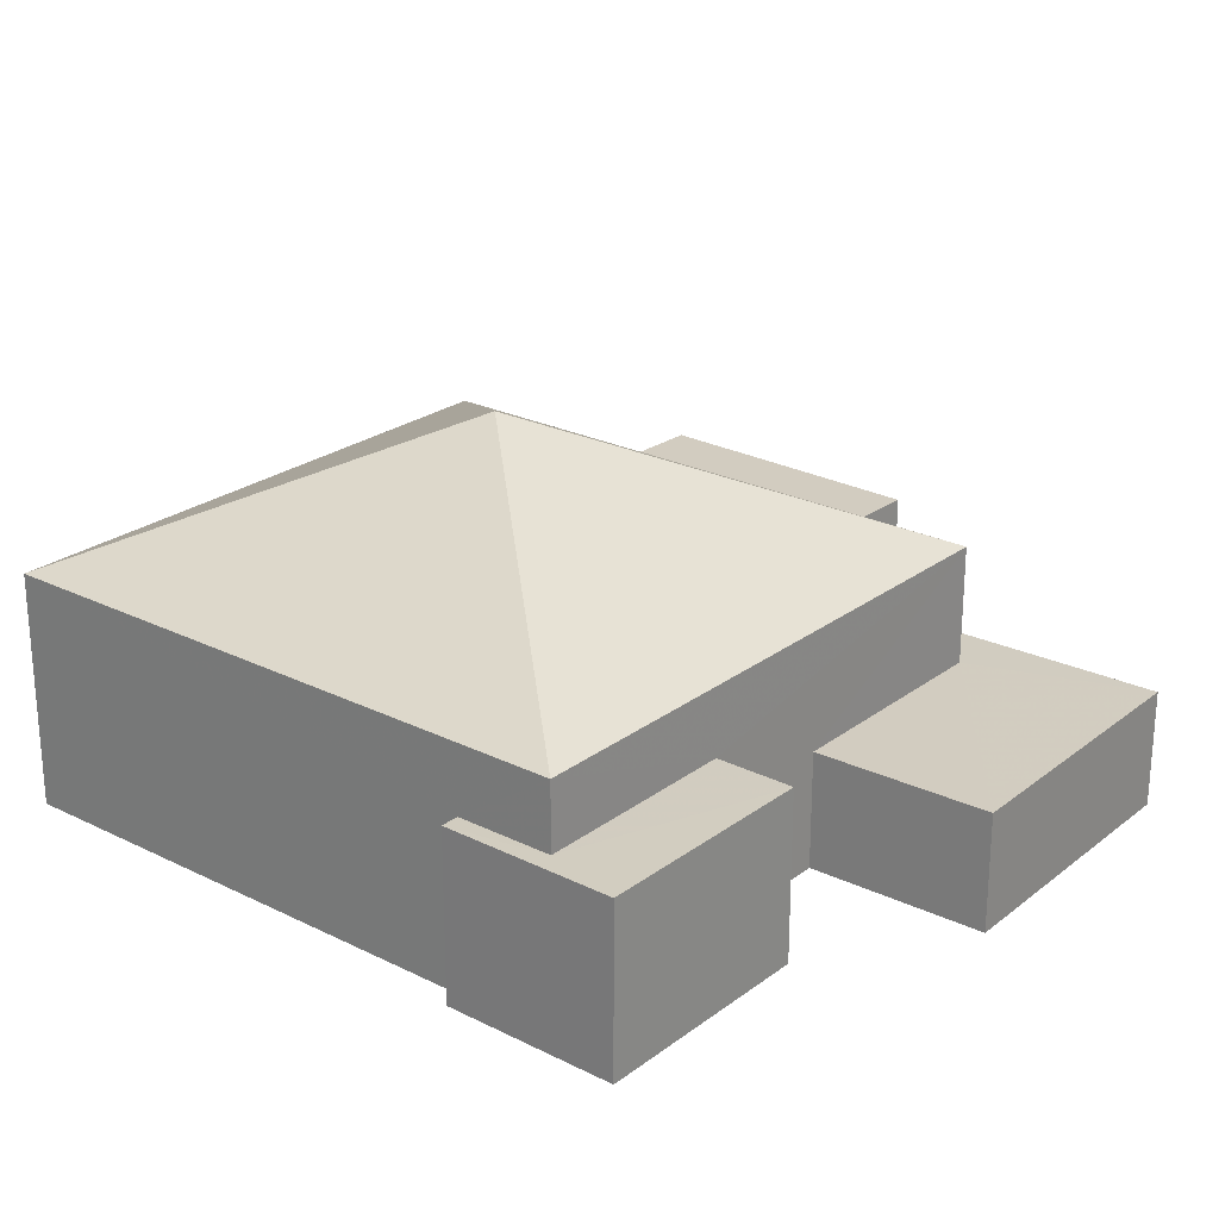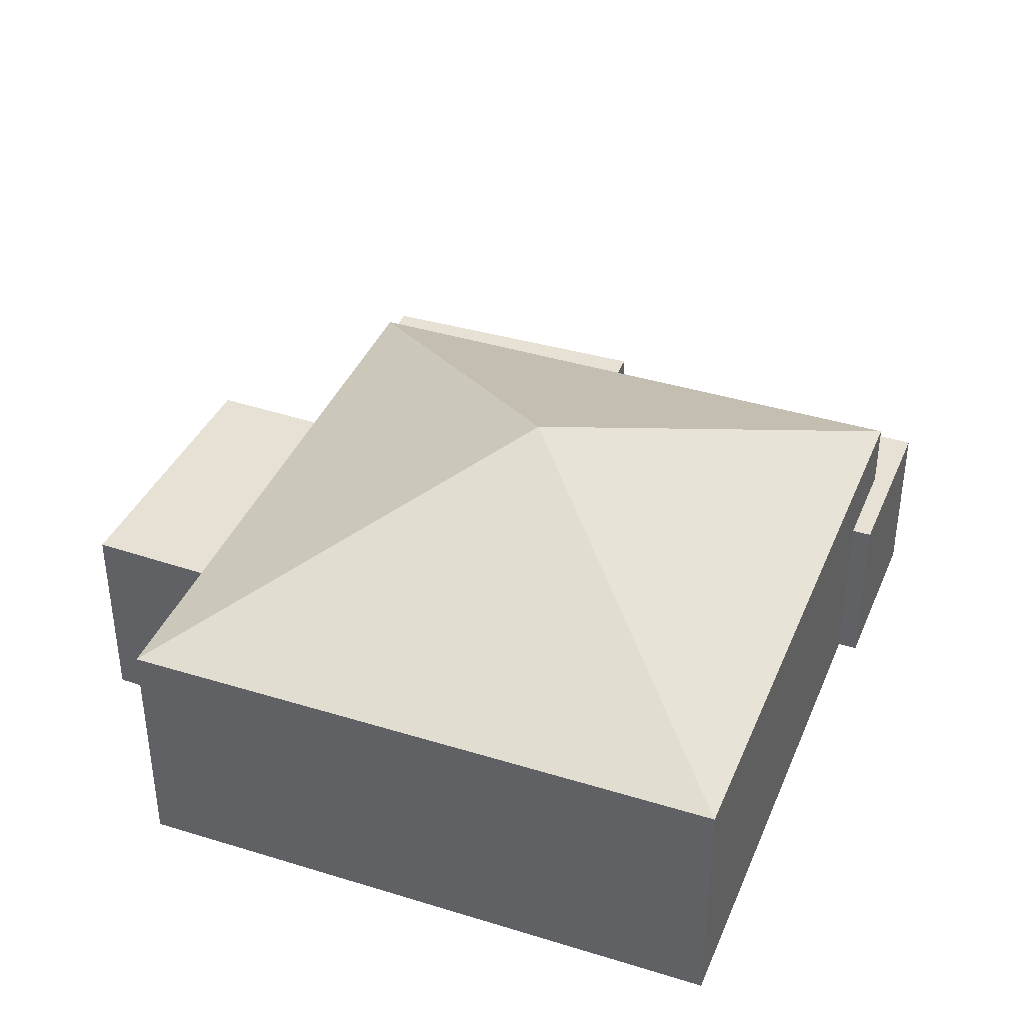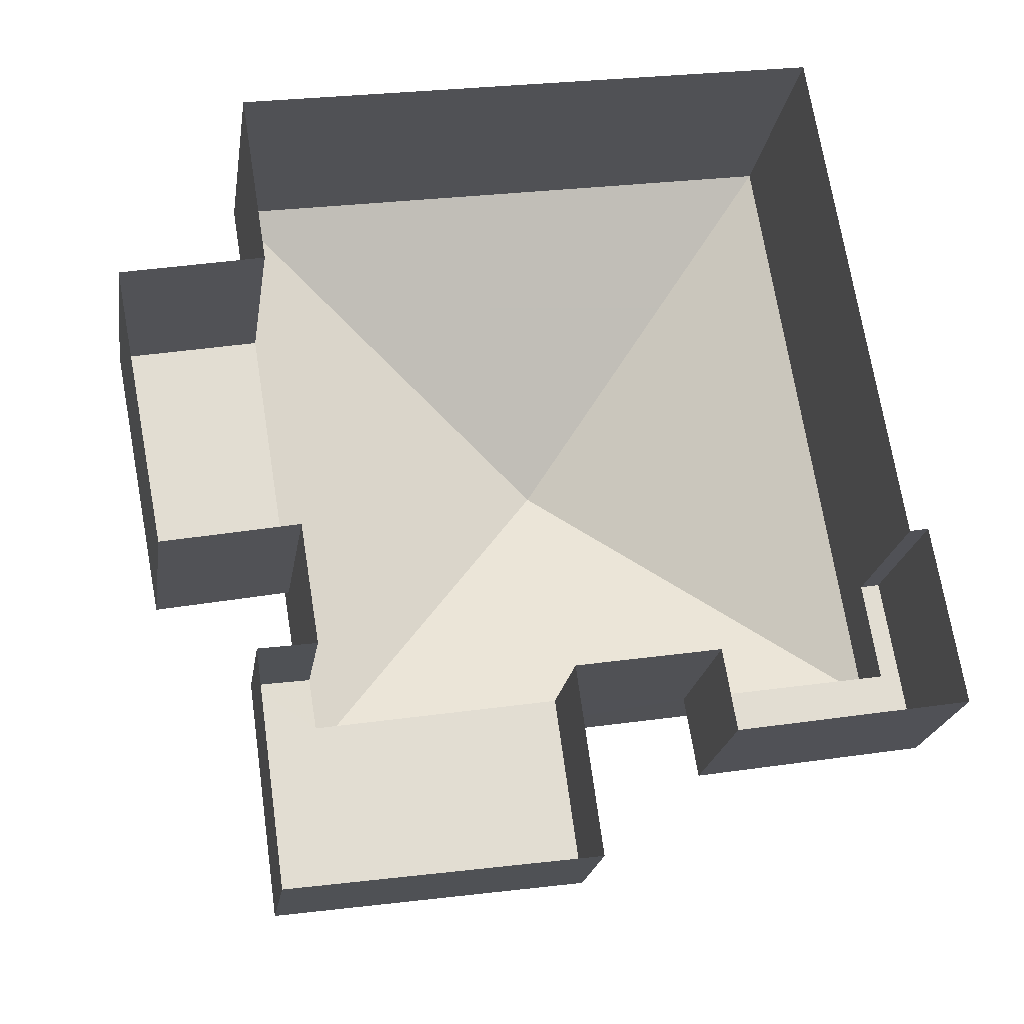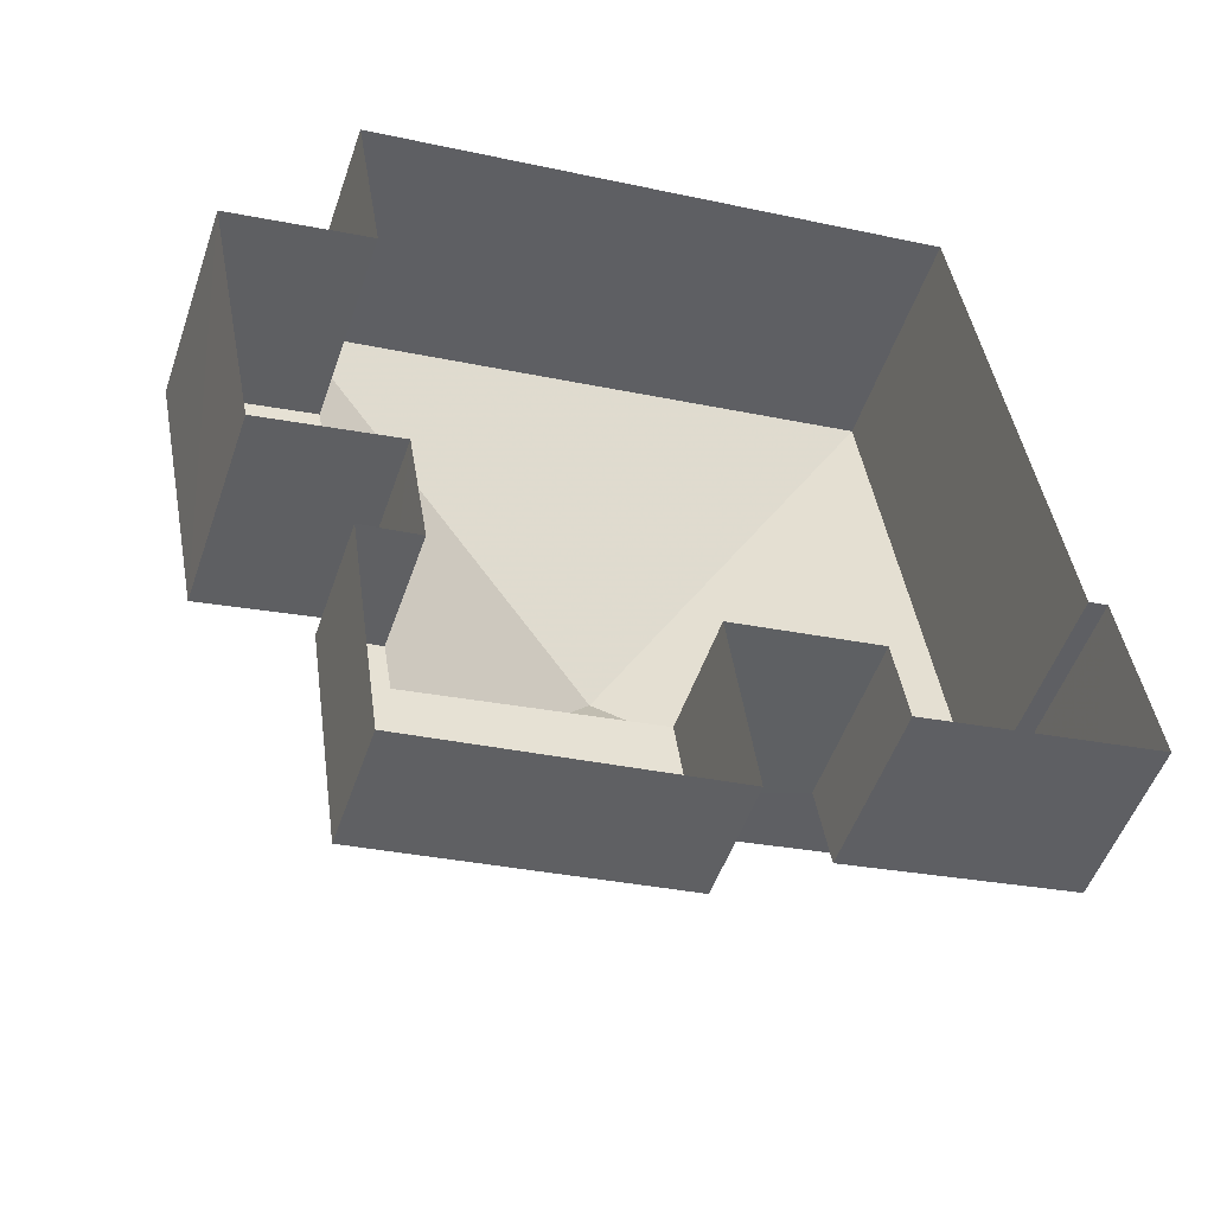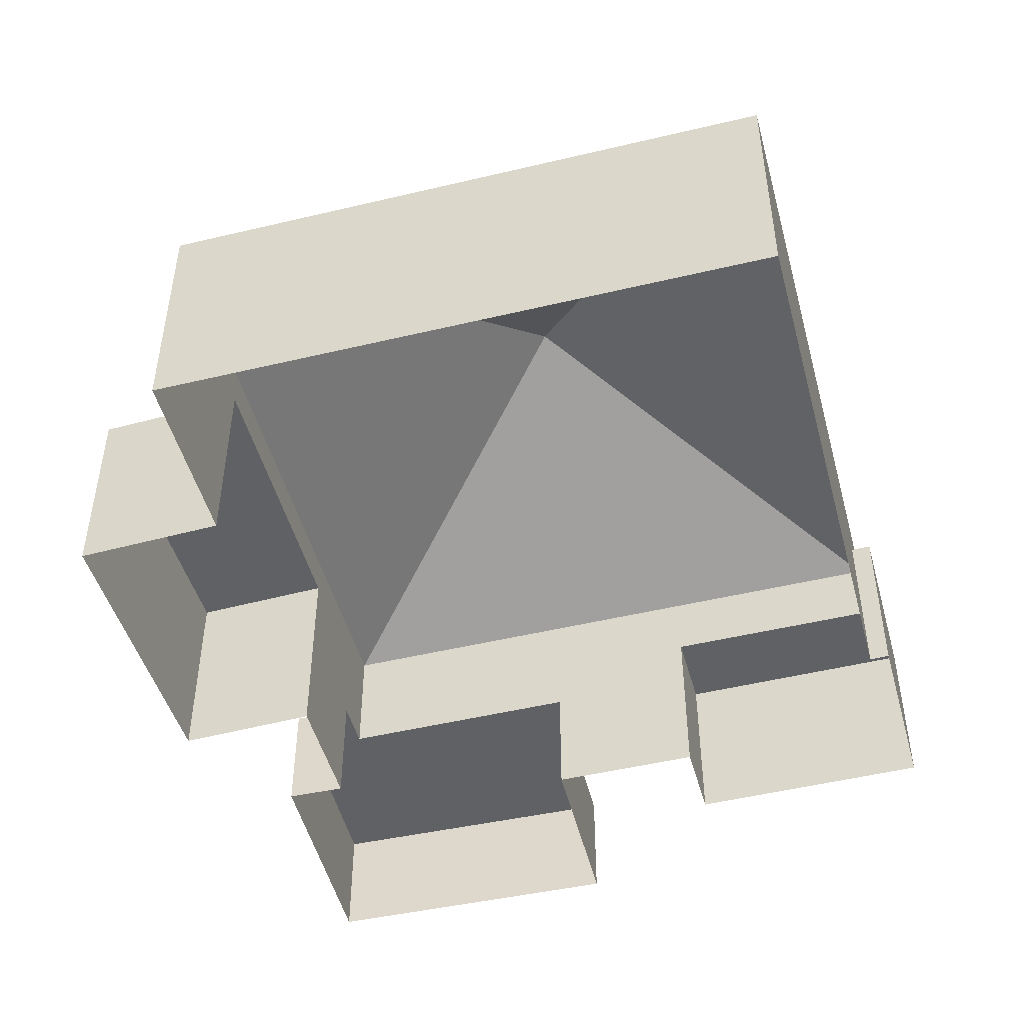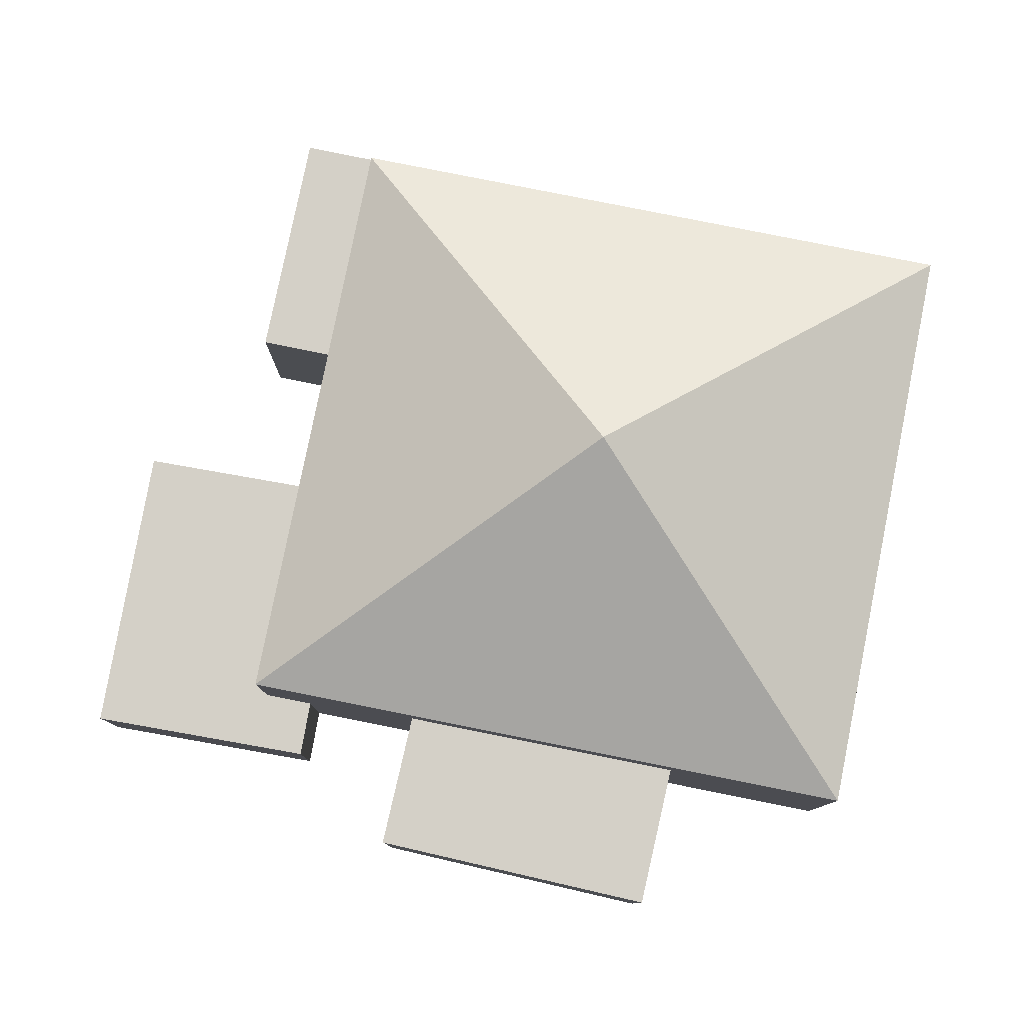
<metadata>
{"format":"obj","ext":"obj","renderer":"f3d","projection":"perspective","resolution":1024,"background":"white","views":[{"elev":24.3,"azim":-59.9,"up":"+Z"},{"elev":39.3,"azim":-168.1,"up":"+Z"},{"elev":-21.2,"azim":171.5,"up":"+Y"},{"elev":-50.6,"azim":161.5,"up":"+Y"},{"elev":-48.5,"azim":-174.3,"up":"+Z"},{"elev":79.9,"azim":92.1,"up":"+Z"}]}
</metadata>
<code>
v -7658 -3.759e+04 4.774
v -7658 -3.759e+04 8.503
v -7658 -3.759e+04 4.774
v -7658 -3.759e+04 8.503
v -7663 -3.759e+04 4.776
v -7663 -3.759e+04 8.505
v -7662 -3.759e+04 4.776
v -7662 -3.759e+04 8.506
v -7662 -3.759e+04 8.505
v -7662 -3.759e+04 4.776
v -7649 -3.759e+04 7.364
v -7649 -3.759e+04 9.984
v -7655 -3.759e+04 7.367
v -7655 -3.759e+04 4.772
v -7662 -3.759e+04 9.99
v -7662 -3.759e+04 8.505
v -7647 -3.758e+04 9.985
v -7648 -3.758e+04 9.16
v -7647 -3.758e+04 4.771
v -7649 -3.759e+04 7.365
v -7648 -3.758e+04 4.771
v -7649 -3.759e+04 4.77
v -7649 -3.759e+04 4.77
v -7649 -3.759e+04 9.16
v -7660 -3.758e+04 4.777
v -7660 -3.758e+04 9.991
v -7649 -3.76e+04 7.364
v -7649 -3.76e+04 4.769
v -7648 -3.759e+04 4.769
v -7648 -3.759e+04 7.364
v -7655 -3.76e+04 4.772
v -7655 -3.76e+04 7.367
v -7645 -3.758e+04 9.159
v -7645 -3.758e+04 4.769
v -7646 -3.759e+04 9.158
v -7646 -3.759e+04 4.769
v -7655 -3.759e+04 13.24
f 19 21 25
f 25 21 10
f 5 7 10
f 22 21 34
f 22 34 36
f 5 1 3
f 31 23 28
f 28 23 29
f 31 14 23
f 1 21 14
f 23 14 22
f 10 21 1
f 5 10 1
f 14 21 22
f 1 2 3
f 1 4 2
f 2 5 3
f 2 6 5
f 6 7 5
f 6 8 7
f 9 7 8
f 9 10 7
f 11 12 13
f 1 14 13
f 4 12 15
f 4 15 16
f 1 13 4
f 13 12 4
f 17 12 18
f 17 18 19
f 12 11 20
f 19 18 21
f 22 20 23
f 24 20 22
f 12 24 18
f 12 20 24
f 16 15 9
f 10 9 25
f 25 9 26
f 9 15 26
f 17 19 25
f 26 17 25
f 27 28 29
f 30 27 29
f 27 31 28
f 27 32 31
f 14 31 32
f 13 14 32
f 23 30 29
f 23 20 30
f 21 33 34
f 21 18 33
f 35 36 34
f 33 35 34
f 22 36 35
f 24 22 35
f 9 8 16
f 4 16 2
f 2 16 6
f 16 8 6
f 37 17 26
f 37 12 17
f 37 15 12
f 37 26 15
f 13 32 11
f 20 11 30
f 30 11 27
f 11 32 27
f 24 35 33
f 18 24 33

</code>
